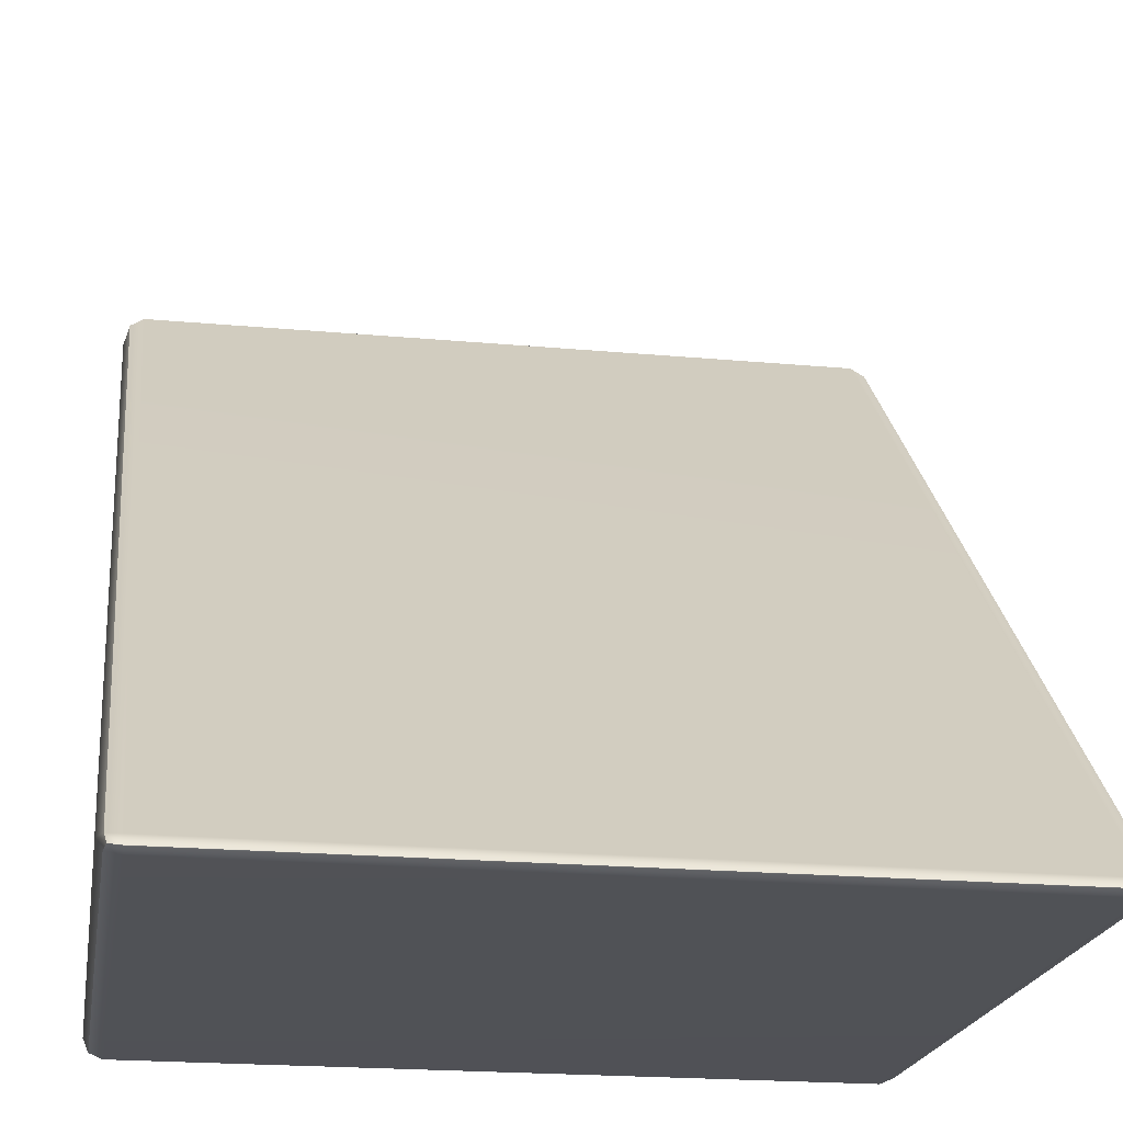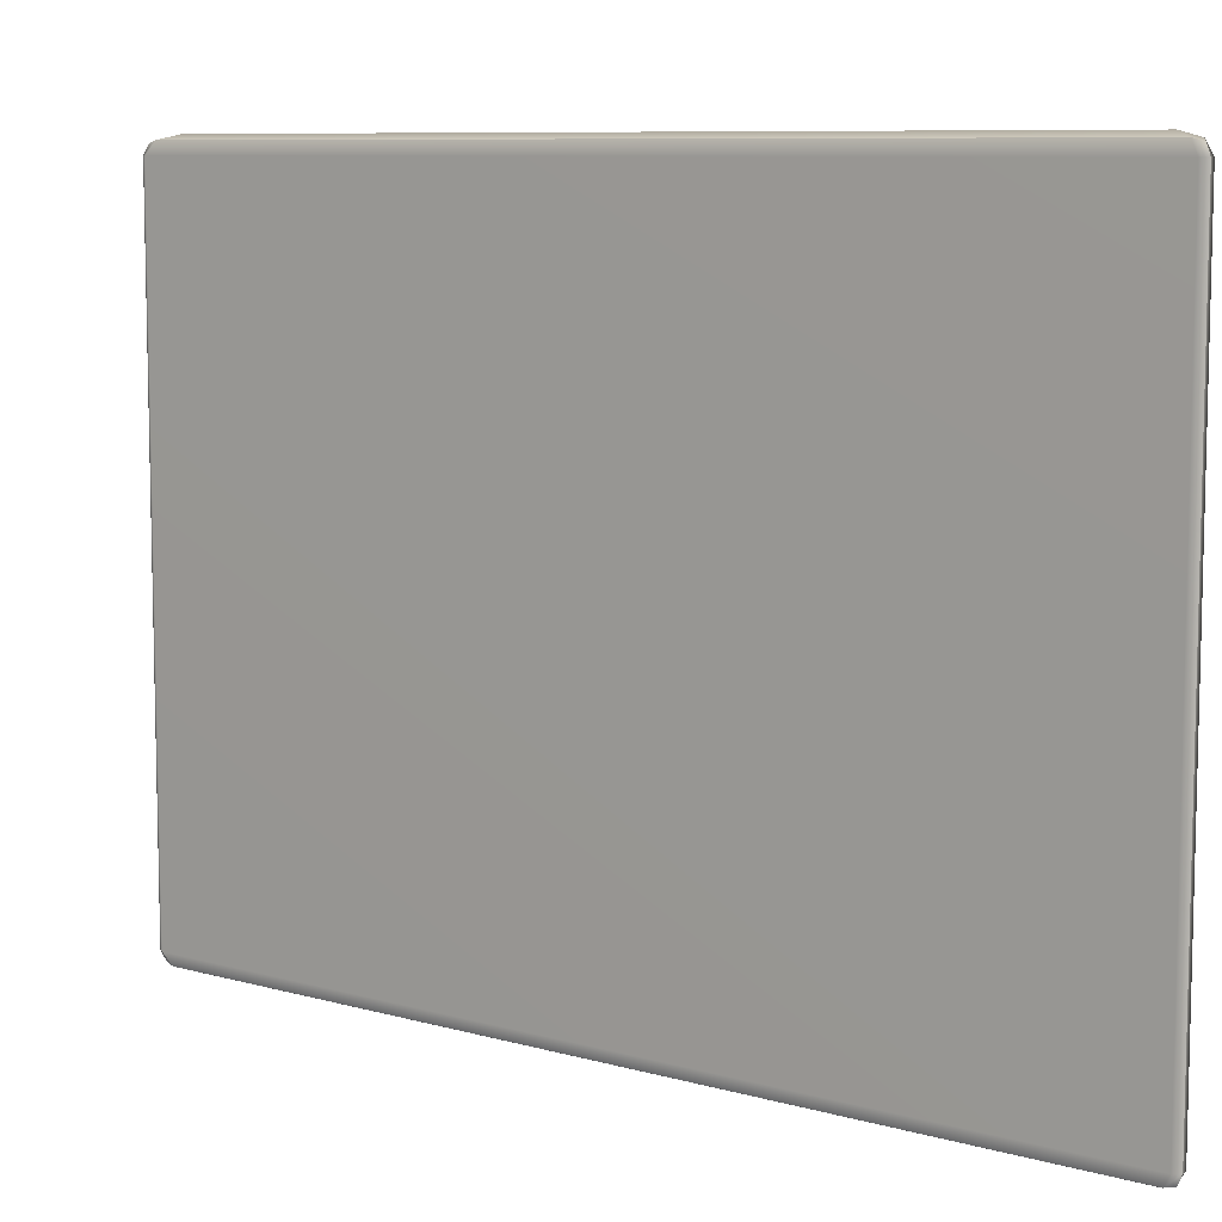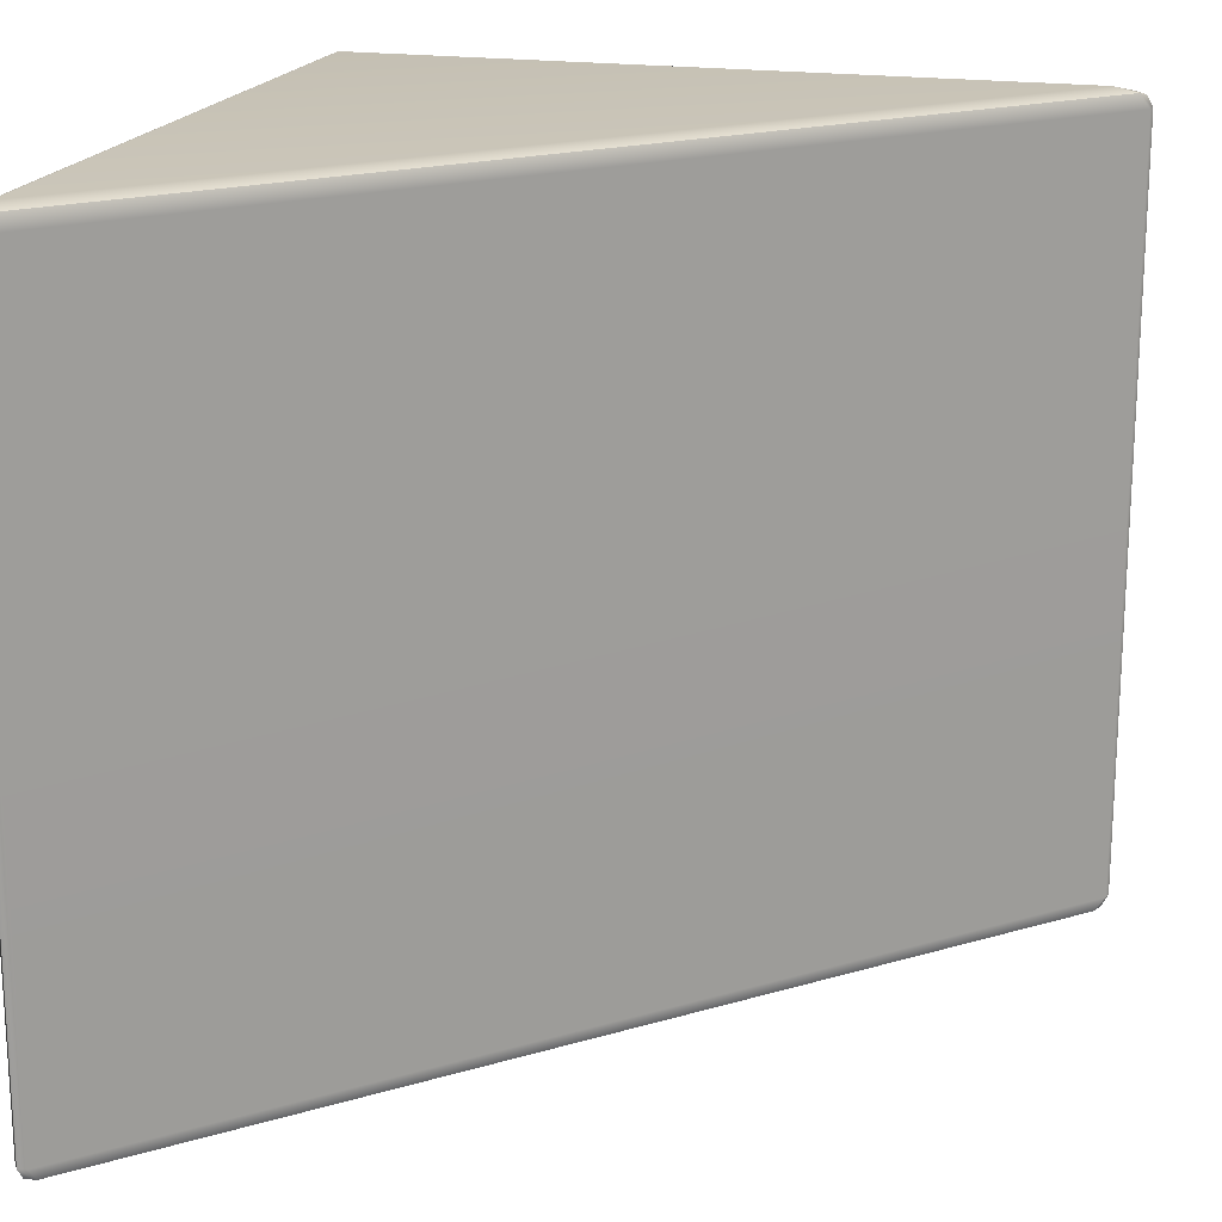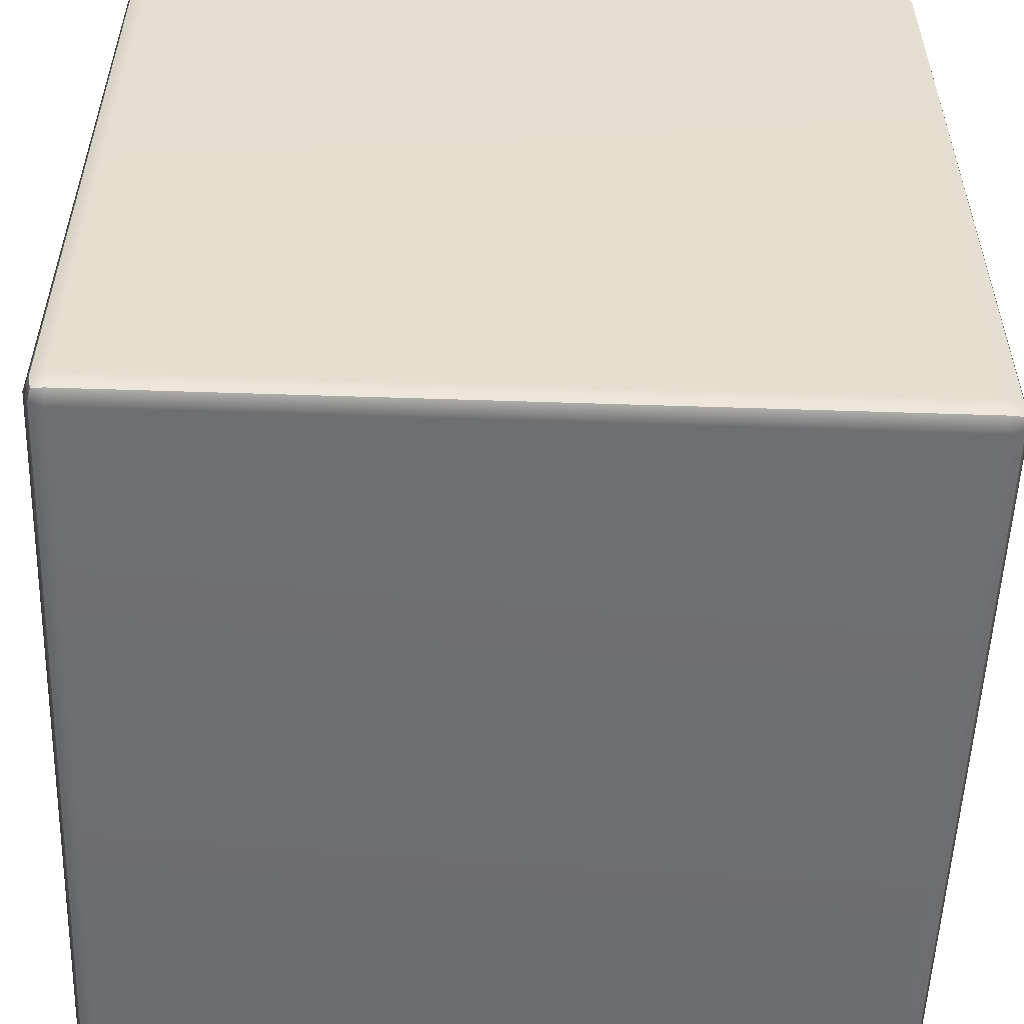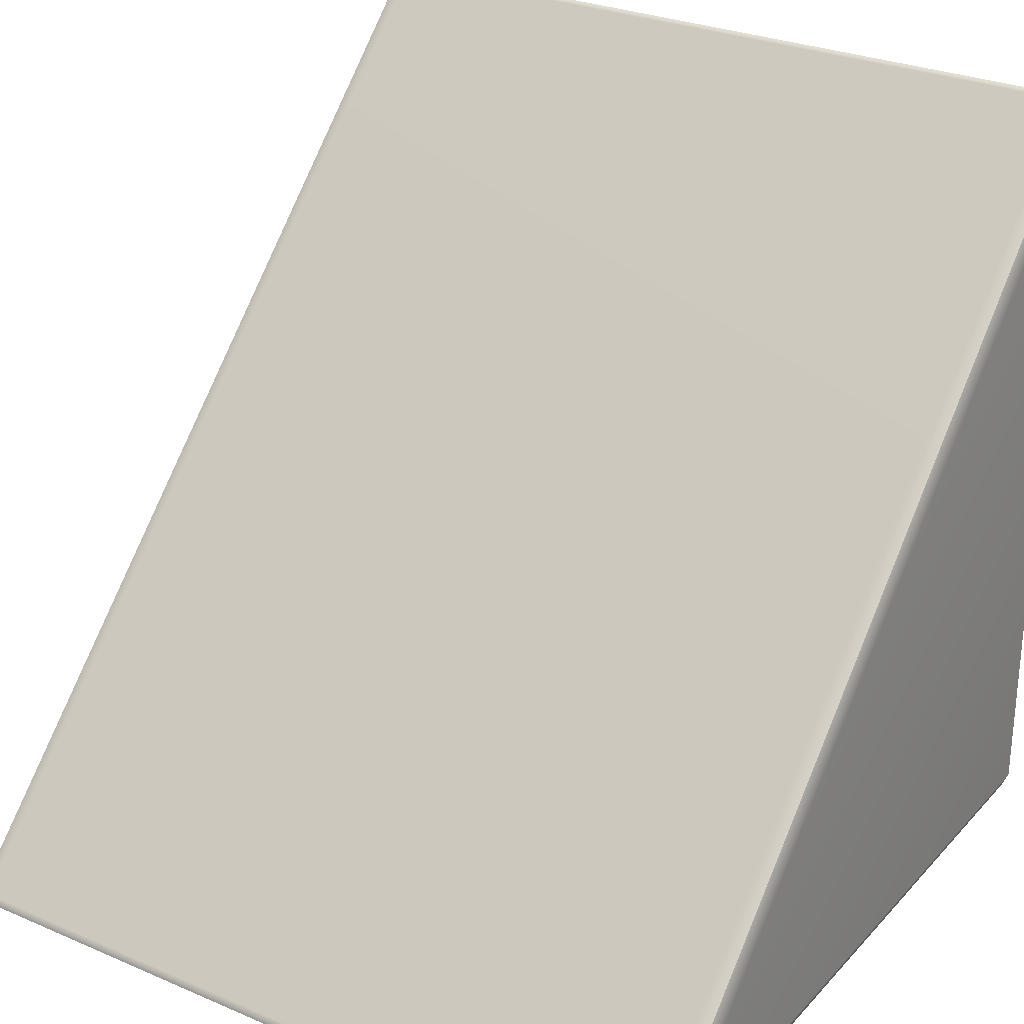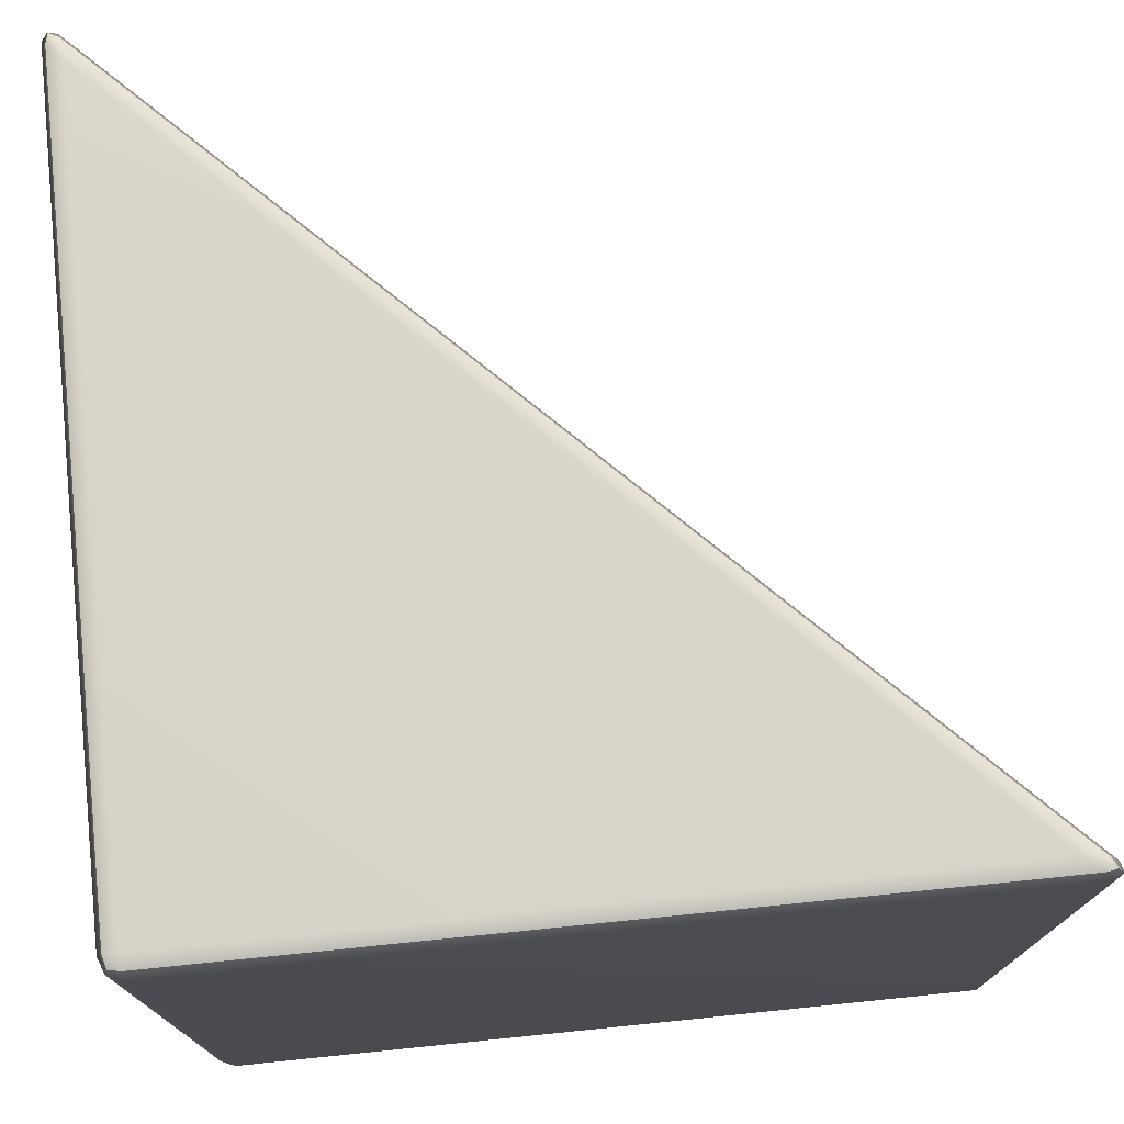
<metadata>
{"format":"obj","ext":"obj","renderer":"f3d","projection":"perspective","resolution":1024,"background":"white","views":[{"elev":-20.8,"azim":-99.4,"up":"+Y"},{"elev":8.4,"azim":-97.3,"up":"+Z"},{"elev":19.0,"azim":-164.3,"up":"+Z"},{"elev":-54.2,"azim":88.0,"up":"+Y"},{"elev":28.0,"azim":-56.9,"up":"+Y"},{"elev":75.3,"azim":84.2,"up":"+Z"}]}
</metadata>
<code>
g default
v -91.1 -98.71 -98.57
v -93.32 -100 -95
v -95.23 -98.72 -95
v -94.78 -96.46 -95
v -92.3 -95.81 -98.57
v -86.25 -95 -100
v -91.1 -98.71 98.57
v -86.25 -95 100
v -92.3 -95.81 98.57
v -94.78 -96.46 95
v -95.23 -98.72 95
v -93.32 -100 95
v 98.71 91.1 98.57
v 100 93.32 95
v 98.72 95.23 95
v 96.46 94.78 95
v 95.81 92.3 98.57
v 95 86.25 100
v 98.71 91.1 -98.57
v 95 86.25 -100
v 95.81 92.3 -98.57
v 96.46 94.78 -95
v 98.72 95.23 -95
v 100 93.32 -95
v 95 -98.54 98.54
v 95 -100 95
v 98.54 -98.54 95
v 100 -95 95
v 98.54 -95 98.54
v 95 -95 100
v 95 -98.54 -98.54
v 95 -95 -100
v 98.54 -95 -98.54
v 100 -95 -95
v 98.54 -98.54 -95
v 95 -100 -95
v -93.78 -98.12 -97.91
v -93.78 -98.12 97.91
v 98.12 93.78 97.91
v 98.12 93.78 -97.91
v 97.89 -97.89 97.89
v 97.89 -97.89 -97.89
g pCube4
f 2 1 31 36
f 1 6 32 31
f 4 3 11 10
f 3 2 12 11
f 6 5 21 20
f 5 4 22 21
f 8 7 25 30
f 7 12 26 25
f 10 9 17 16
f 9 8 18 17
f 14 13 29 28
f 13 18 30 29
f 16 15 23 22
f 15 14 24 23
f 20 19 33 32
f 19 24 34 33
f 28 27 35 34
f 27 26 36 35
f 4 10 16 22
f 24 14 28 34
f 6 20 32
f 18 8 30
f 12 2 36 26
f 5 6 1 37
f 1 2 3 37
f 3 4 5 37
f 11 12 7 38
f 7 8 9 38
f 9 10 11 38
f 17 18 13 39
f 13 14 15 39
f 15 16 17 39
f 23 24 19 40
f 19 20 21 40
f 21 22 23 40
f 29 30 25 41
f 25 26 27 41
f 27 28 29 41
f 35 36 31 42
f 31 32 33 42
f 33 34 35 42

</code>
